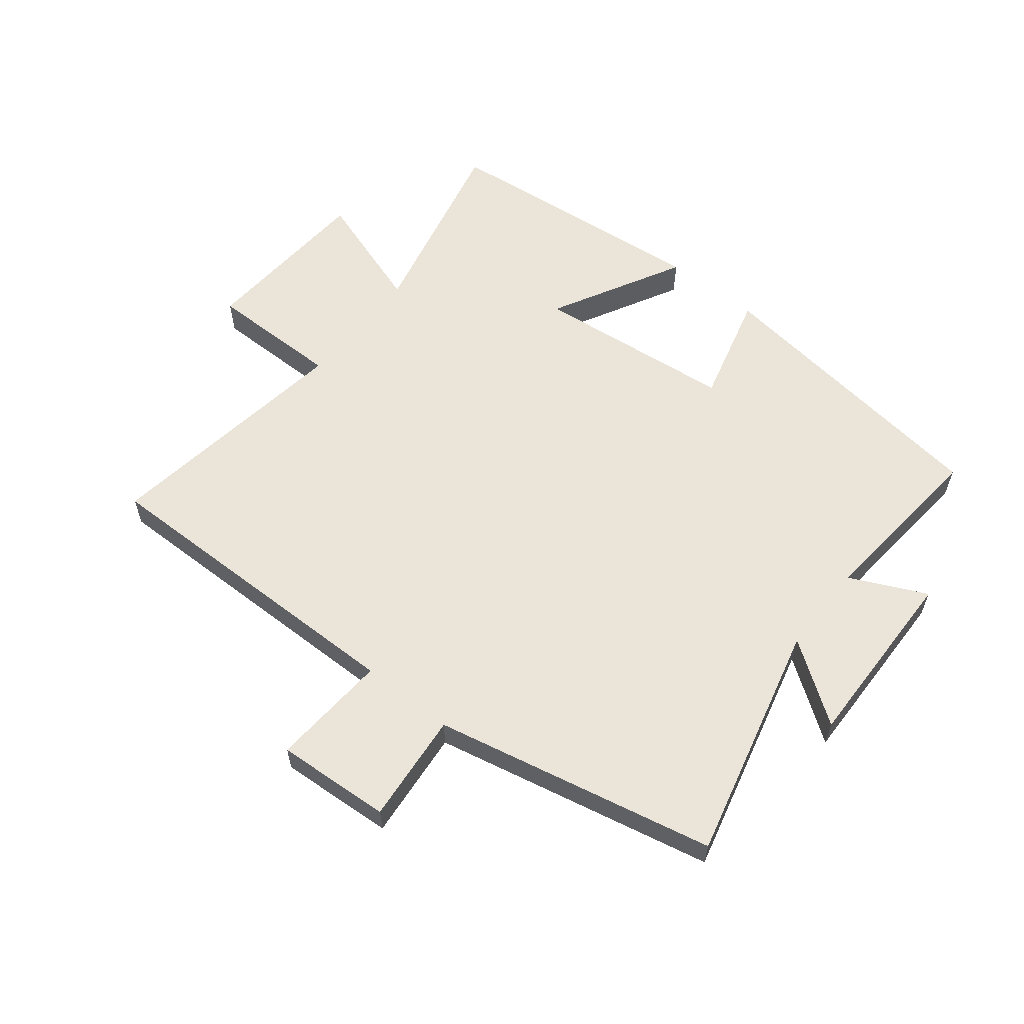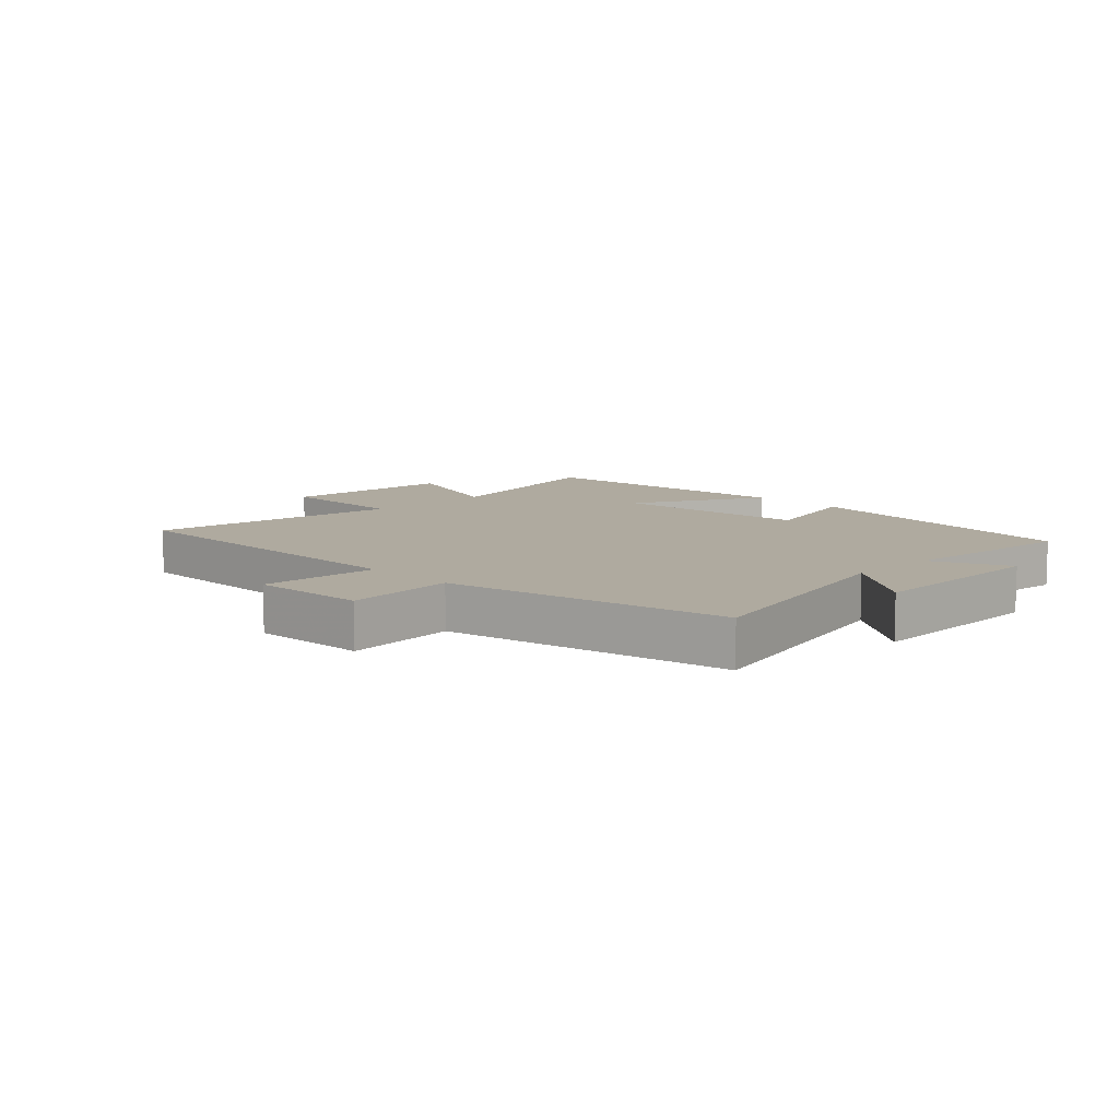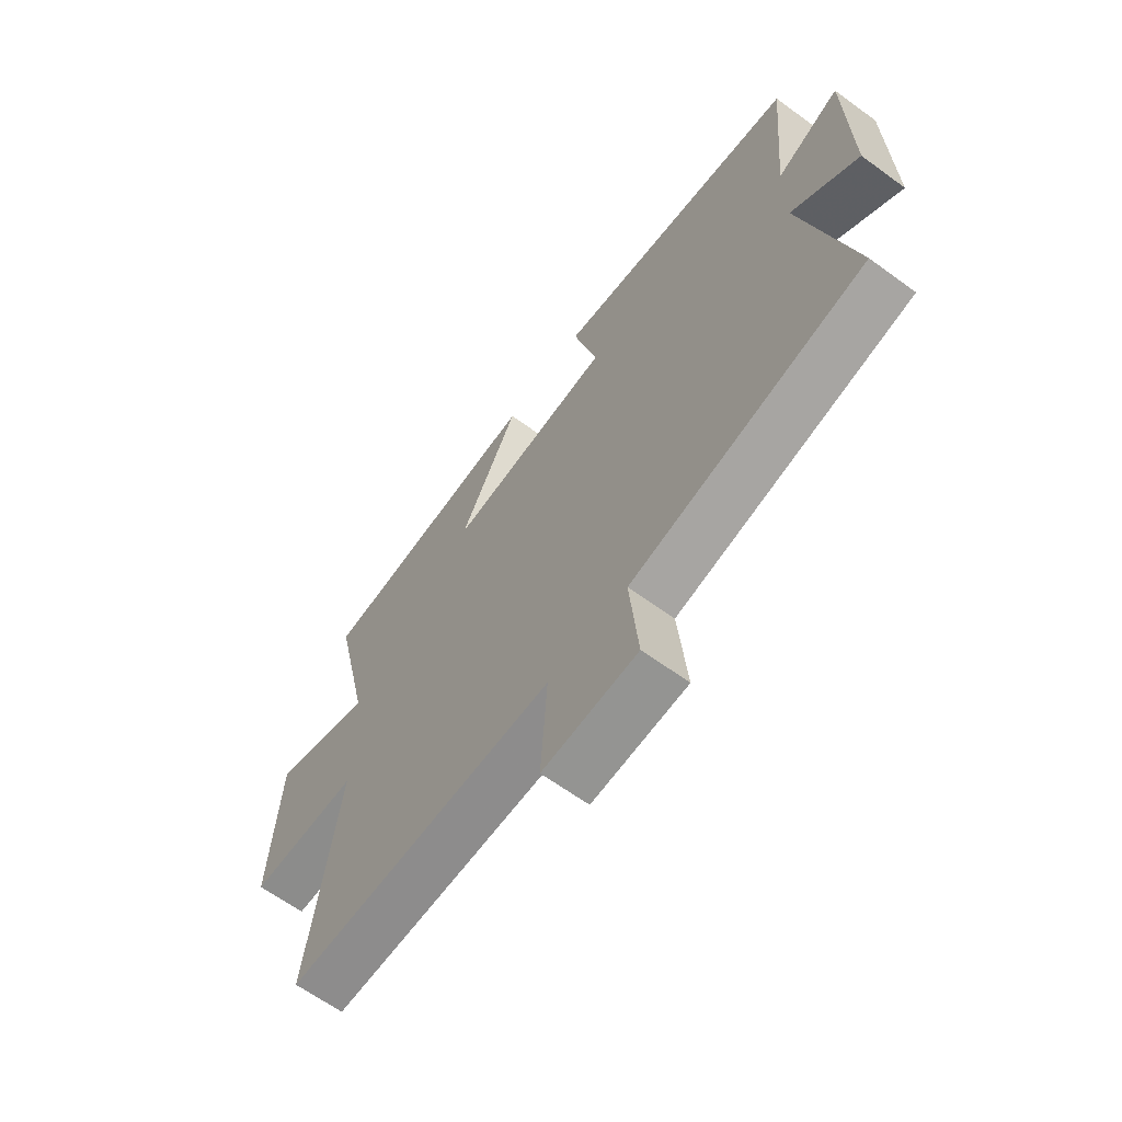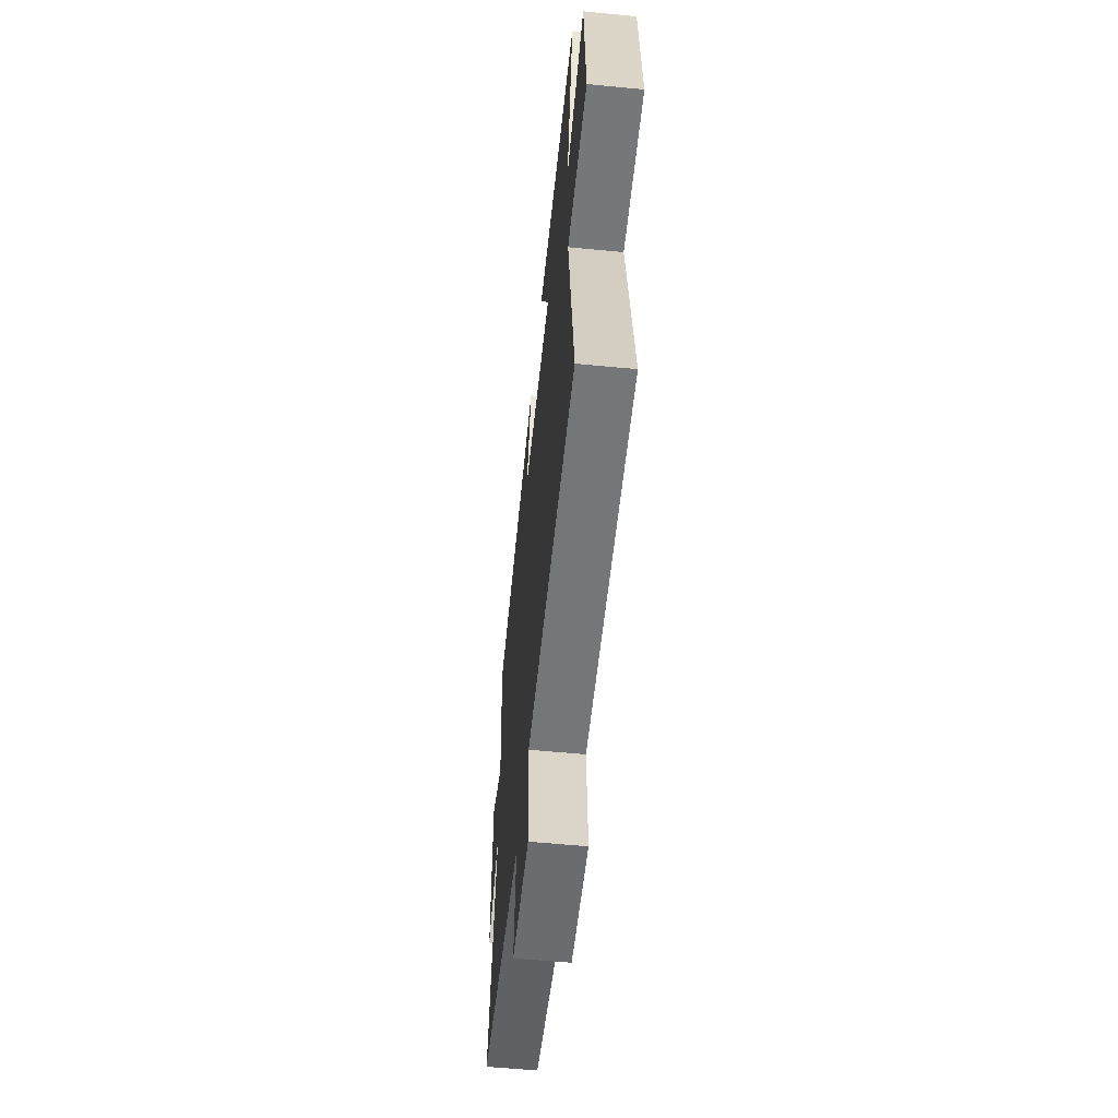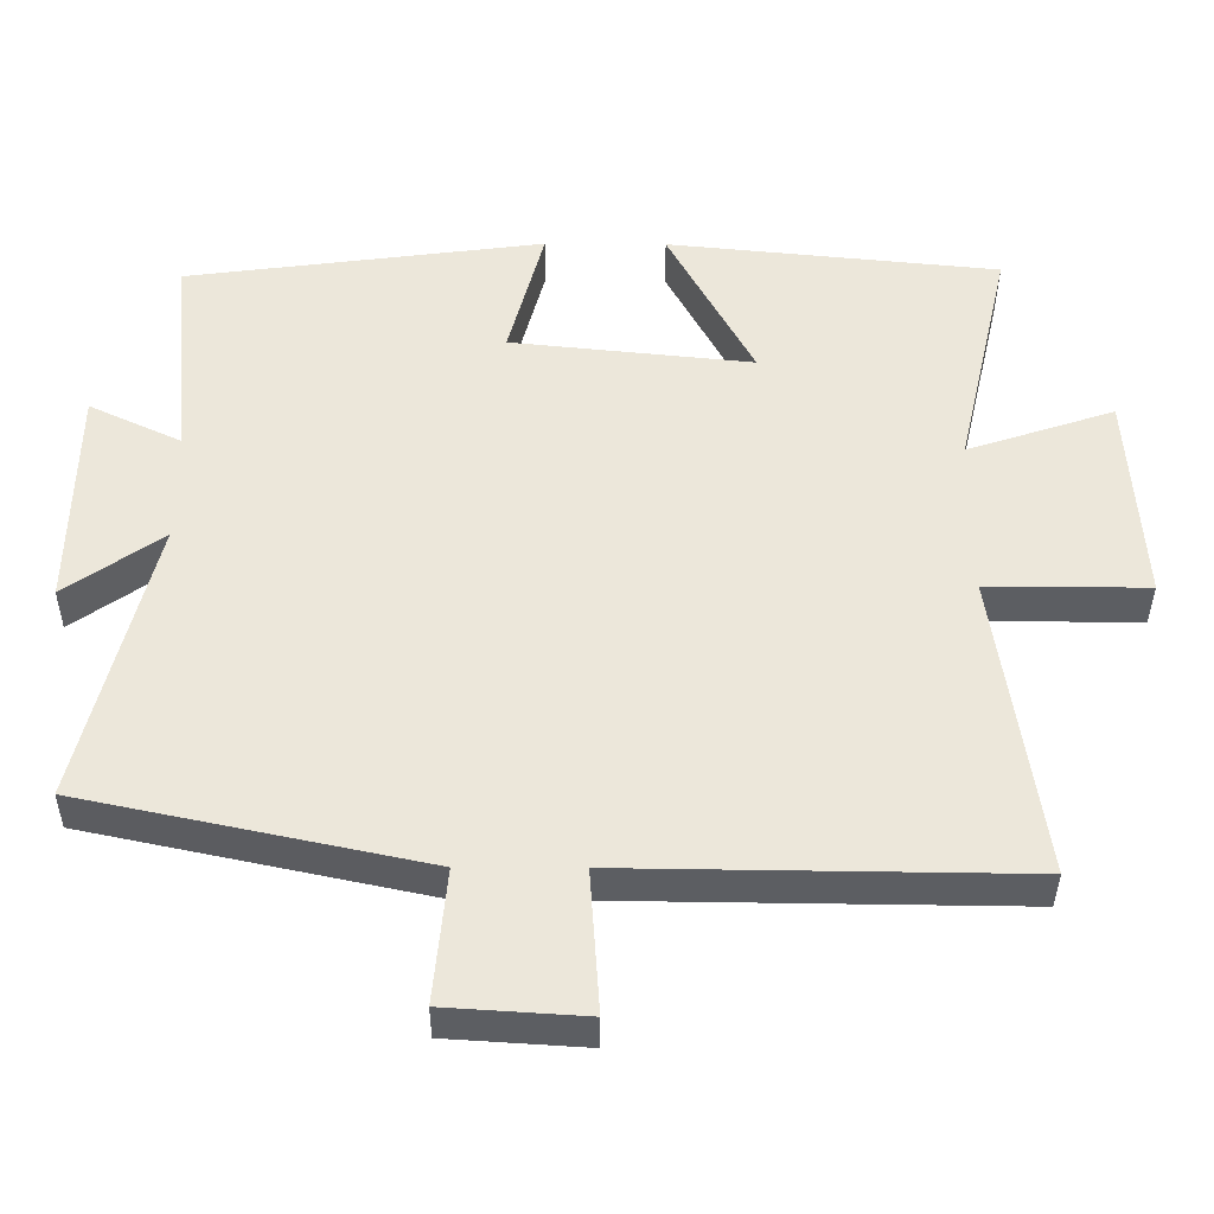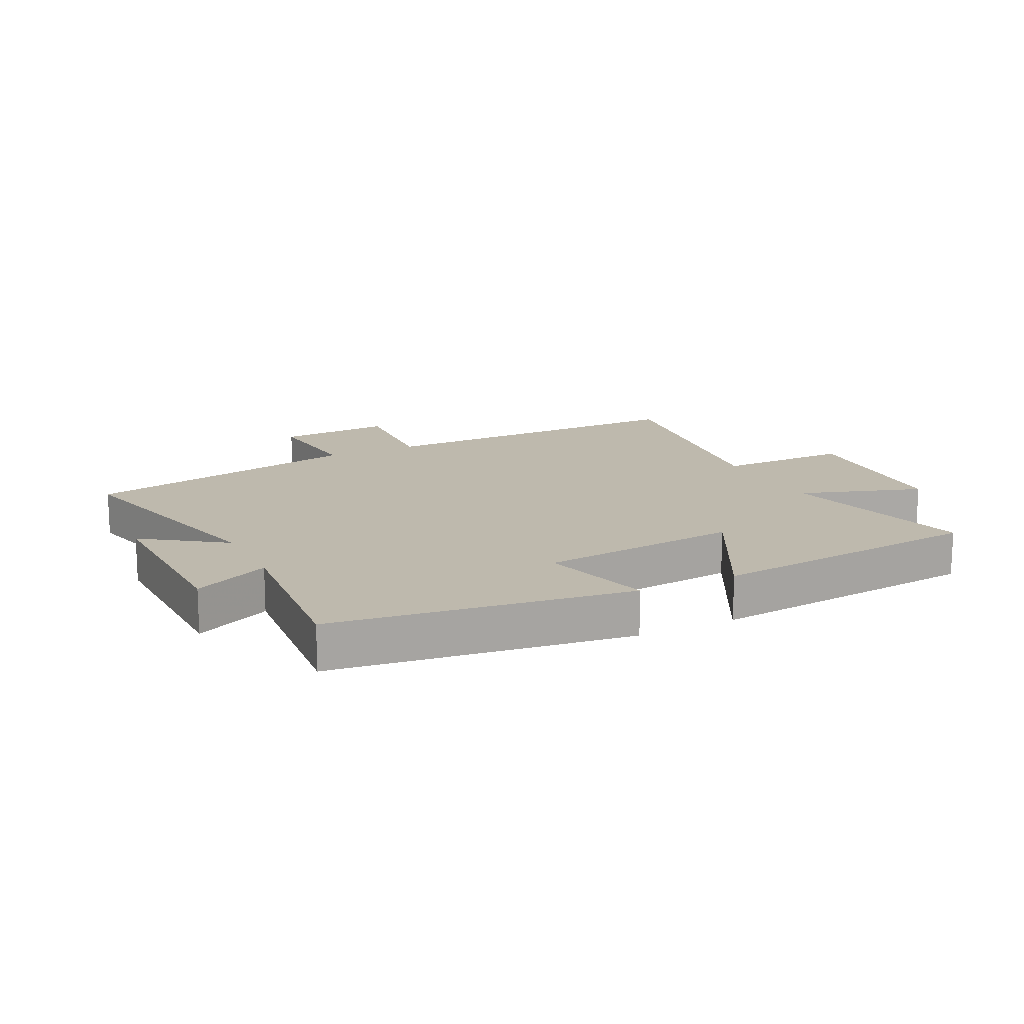
<metadata>
{"format":"obj","ext":"obj","renderer":"f3d","projection":"perspective","resolution":1024,"background":"white","views":[{"elev":59.1,"azim":-141.5,"up":"+Y"},{"elev":9.5,"azim":-134.5,"up":"+Y"},{"elev":-63.8,"azim":-126.4,"up":"+Z"},{"elev":-57.4,"azim":84.2,"up":"+Z"},{"elev":-37.9,"azim":-0.4,"up":"+Z"},{"elev":15.2,"azim":-26.4,"up":"+Y"}]}
</metadata>
<code>
v -0.596 0.07 -0.402
v -0.5 0.07 -0.012
v -0.631 0.07 -0.105
v -0.625 0.07 0.201
v -0.5 0.07 0.142
v -0.527 0.07 0.435
v -0.041 0.07 0.5
v -0.089 0.07 0.317
v 0.239 0.07 0.283
v 0.123 0.07 0.5
v 0.574 0.07 0.455
v 0.5 0.07 0.133
v 0.7 0.07 0.2
v 0.718 0.07 -0.09
v 0.5 0.07 -0.089
v 0.56 0.07 -0.506
v 0.023 0.07 -0.5
v 0.036 0.07 -0.693
v -0.152 0.07 -0.681
v -0.135 0.07 -0.5
v -0.596 0 -0.402
v -0.5 0 -0.012
v -0.631 0 -0.105
v -0.625 0 0.201
v -0.5 0 0.142
v -0.527 0 0.435
v -0.041 0 0.5
v -0.089 0 0.317
v 0.239 0 0.283
v 0.123 0 0.5
v 0.574 0 0.455
v 0.5 0 0.133
v 0.7 0 0.2
v 0.718 0 -0.09
v 0.5 0 -0.089
v 0.56 0 -0.506
v 0.023 0 -0.5
v 0.036 0 -0.693
v -0.152 0 -0.681
v -0.135 0 -0.5
f 17 18 19 20
f 17 20 1 2
f 15 16 17 2
f 12 13 14 15
f 12 15 2
f 9 10 11 12
f 8 9 12 2
f 5 6 7 8
f 5 8 2 3
f 3 4 5
f 40 39 38 37
f 22 21 40 37
f 22 37 36 35
f 35 34 33 32
f 22 35 32
f 32 31 30 29
f 22 32 29 28
f 28 27 26 25
f 23 22 28 25
f 25 24 23
f 1 21 22 2
f 2 22 23 3
f 3 23 24 4
f 4 24 25 5
f 5 25 26 6
f 6 26 27 7
f 7 27 28 8
f 8 28 29 9
f 9 29 30 10
f 10 30 31 11
f 11 31 32 12
f 12 32 33 13
f 13 33 34 14
f 14 34 35 15
f 15 35 36 16
f 16 36 37 17
f 17 37 38 18
f 18 38 39 19
f 19 39 40 20
f 20 40 21 1

</code>
